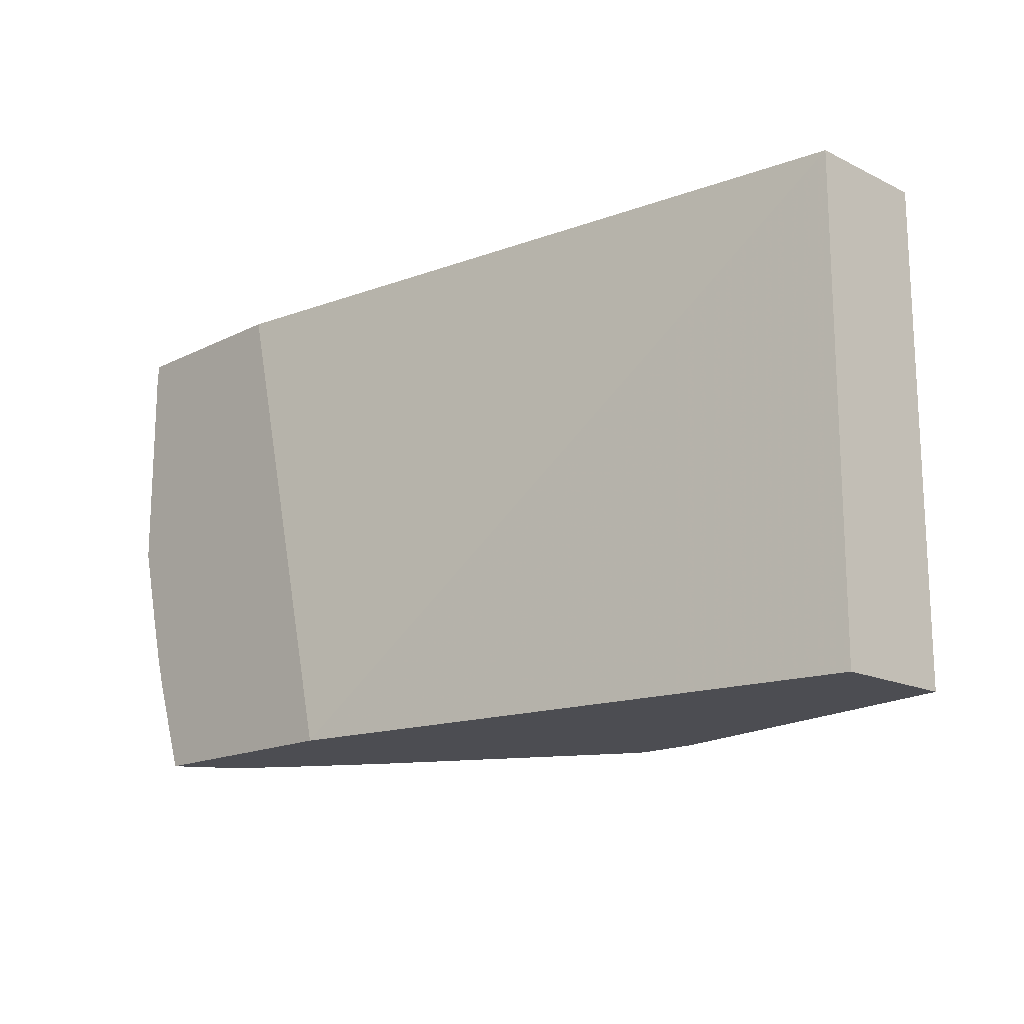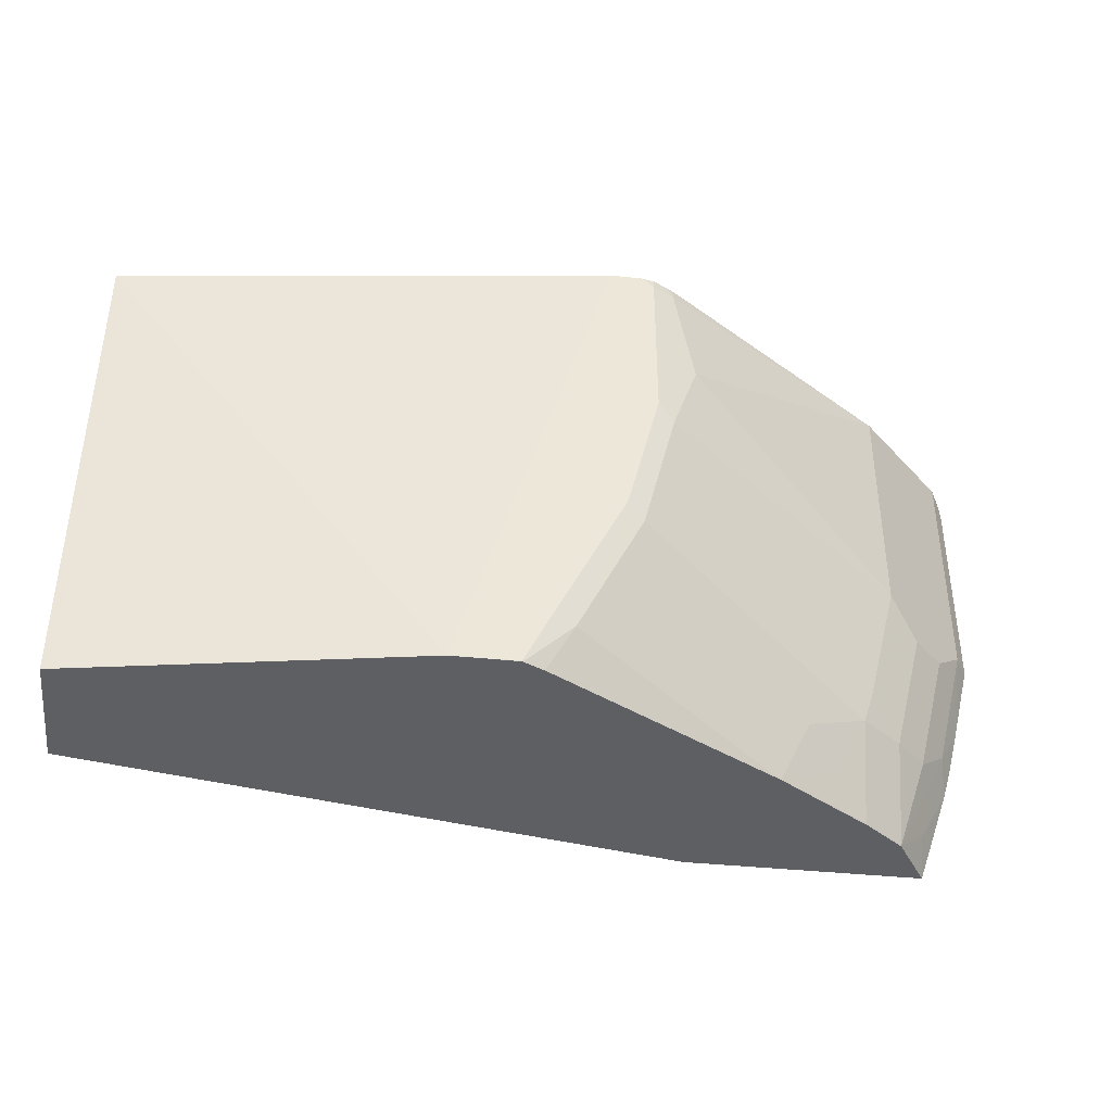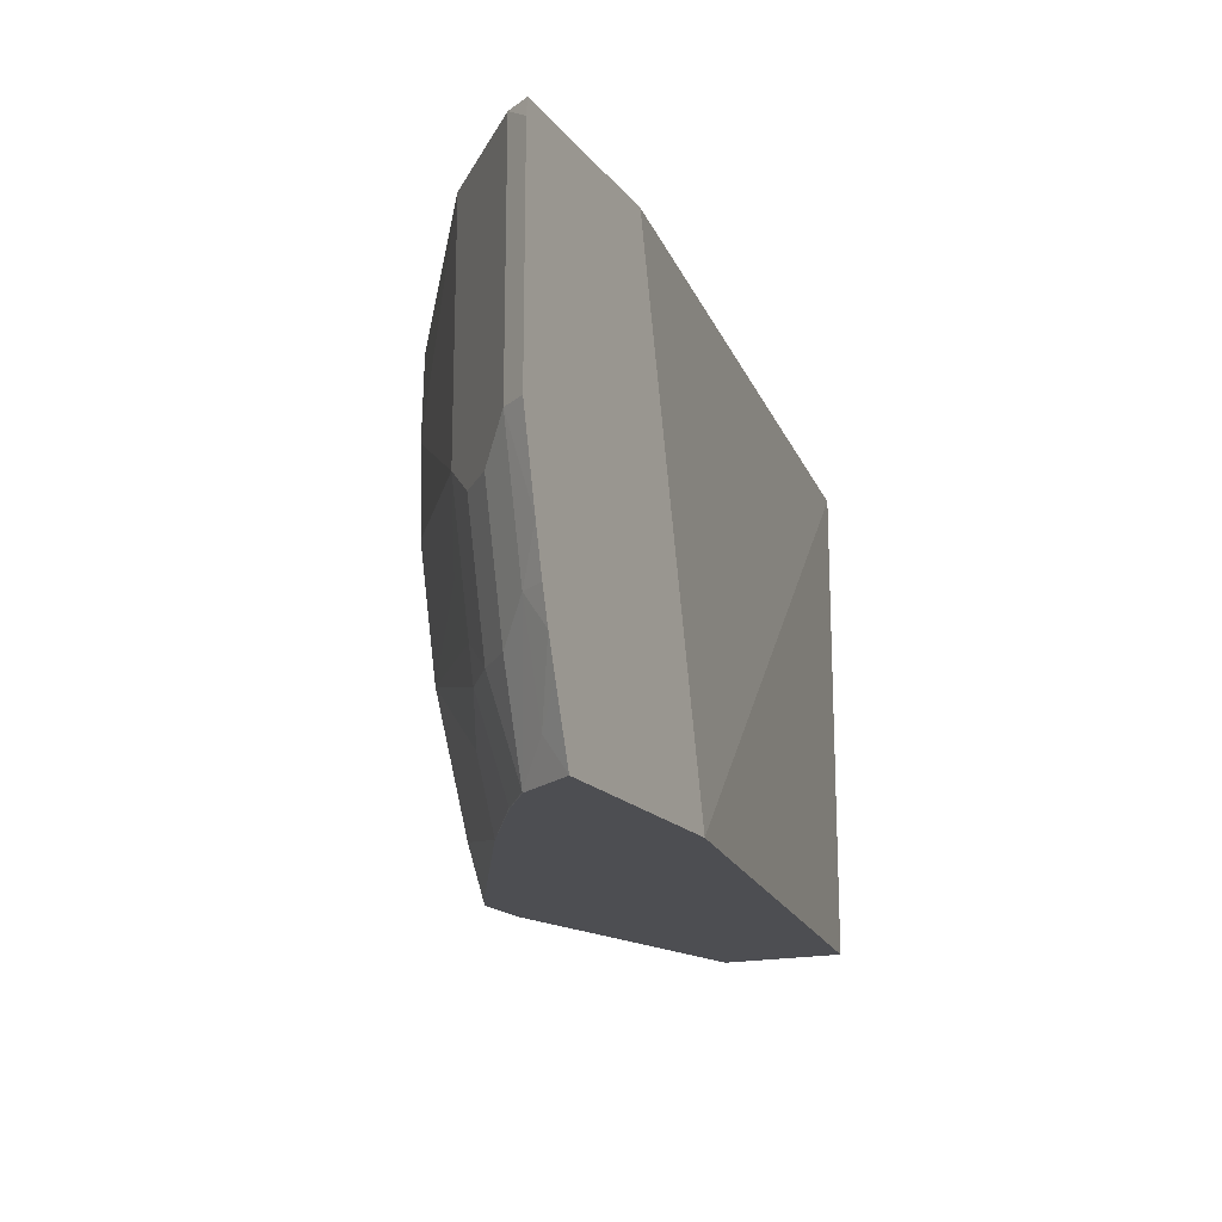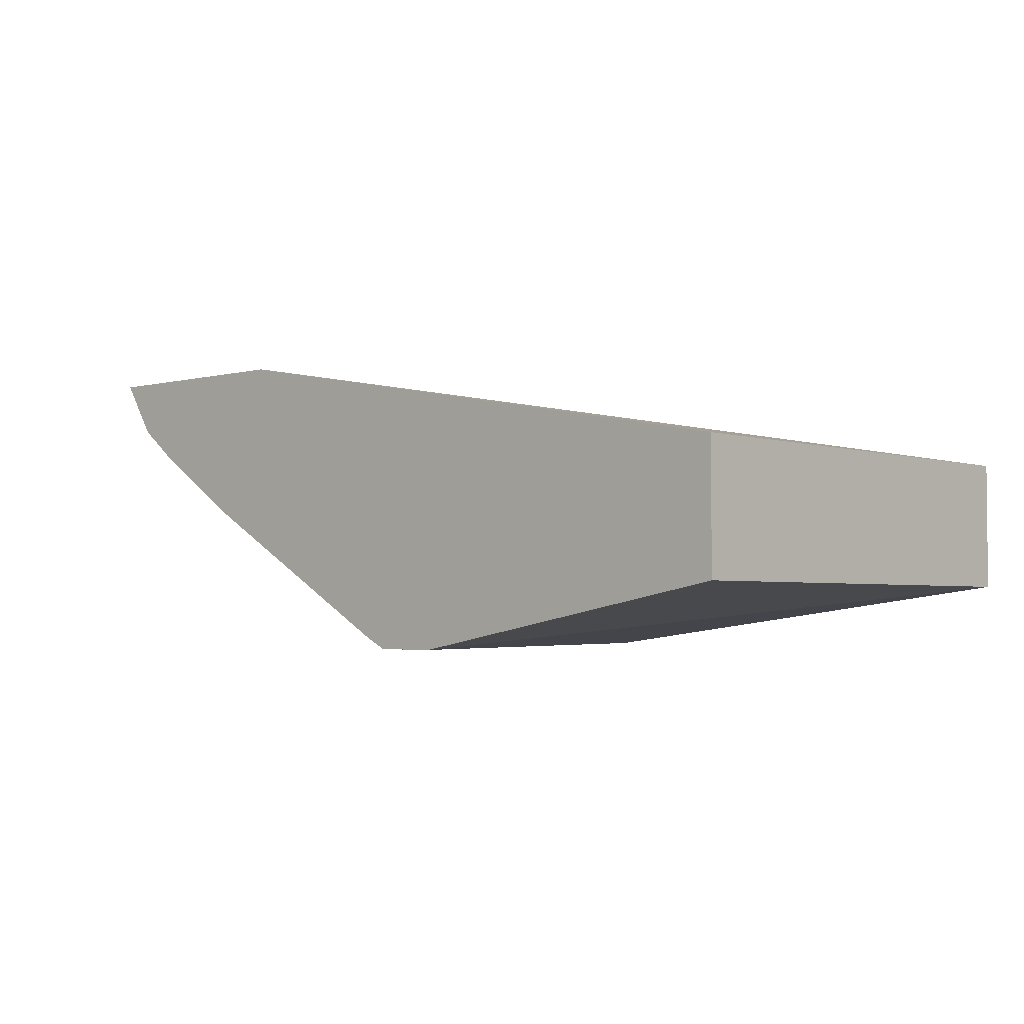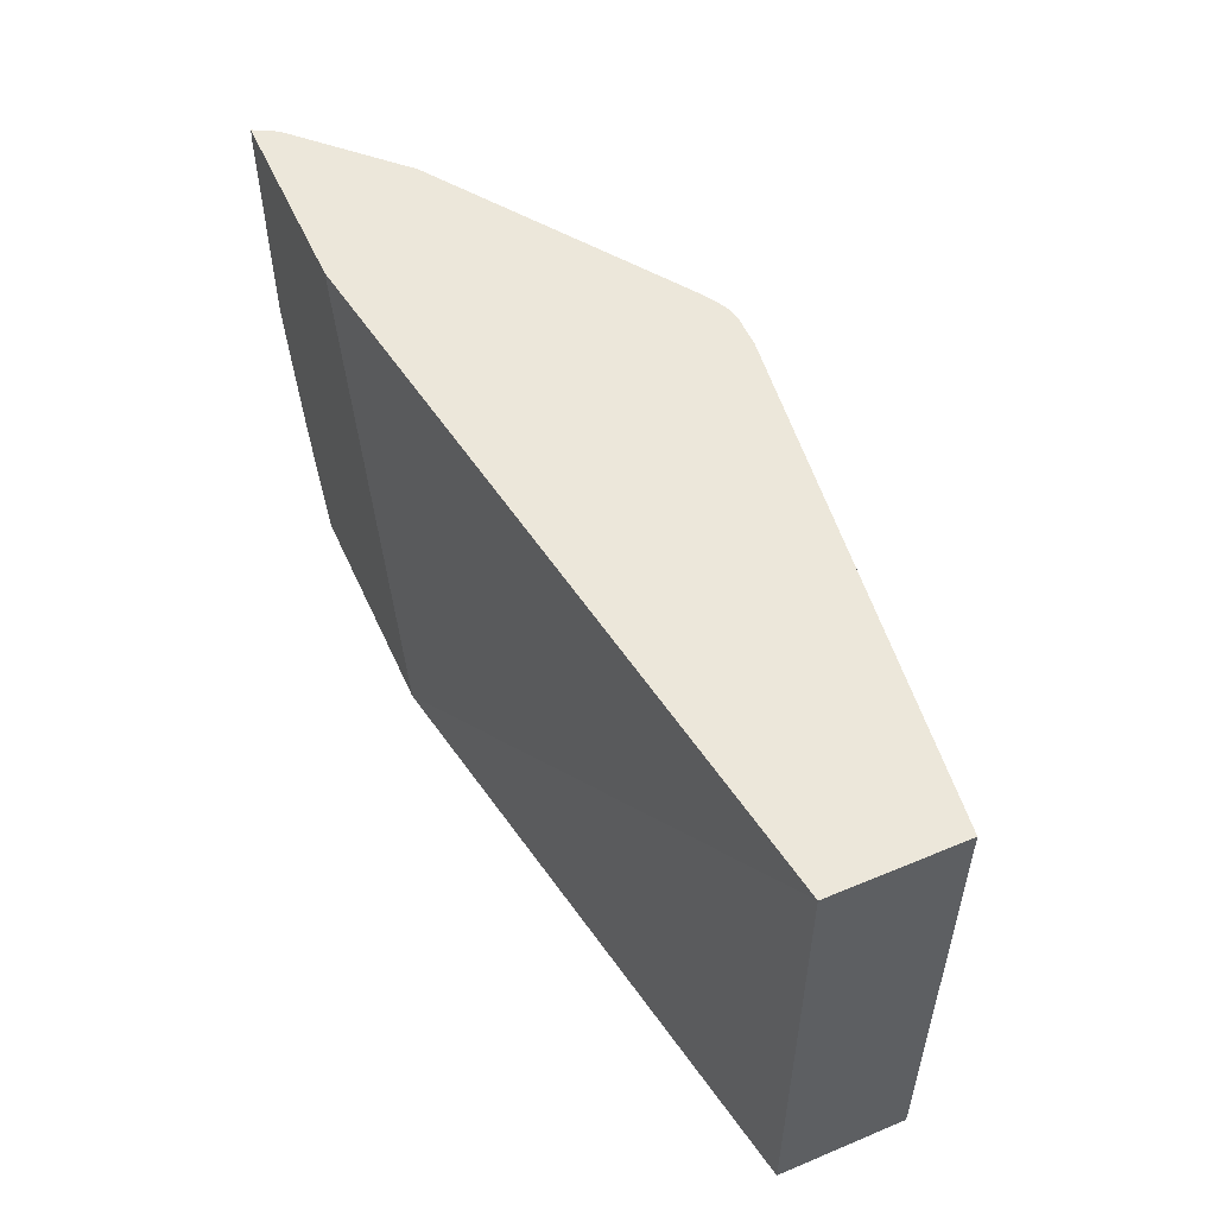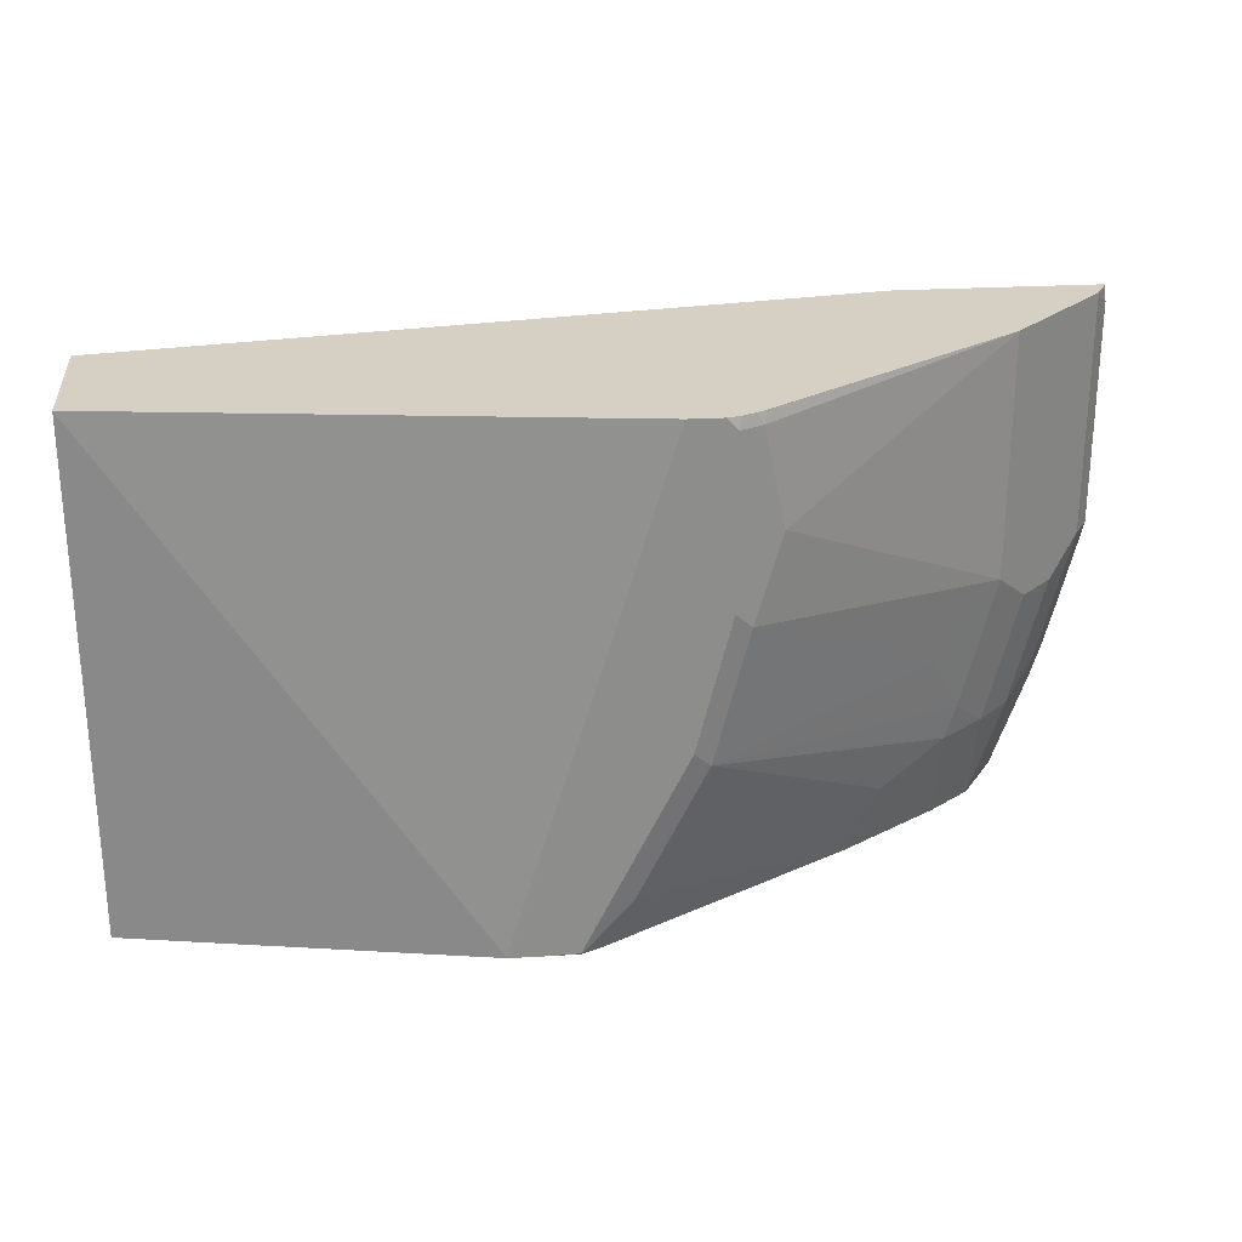
<metadata>
{"format":"obj","ext":"obj","renderer":"f3d","projection":"perspective","resolution":1024,"background":"white","views":[{"elev":-16.3,"azim":-134.6,"up":"+Z"},{"elev":-39.8,"azim":-7.4,"up":"+Z"},{"elev":-17.2,"azim":115.6,"up":"+Z"},{"elev":-3.2,"azim":-137.7,"up":"+Y"},{"elev":53.9,"azim":-114.0,"up":"+Z"},{"elev":26.0,"azim":-5.3,"up":"+Z"}]}
</metadata>
<code>
v 0.3468 -0.3128 -0.2265
v 0.3602 -0.3128 -0.1883
v 0.3452 -0.3264 -0.2071
v 0.3264 -0.3452 -0.226
v 0.3265 -0.3447 -0.2265
v 0.2074 -0.3128 -0.2265
v 0.3667 -0.3128 -0.1695
v 0.3641 -0.3264 -0.1506
v 0.3264 -0.3641 -0.1695
v 0.3013 -0.3649 -0.226
v 0.3018 -0.3642 -0.2265
v 0.3262 -0.3451 -0.2265
v 0.3452 -0.3452 -0.1695
v 0.2074 -0.3128 -0.2263
v -0.1456 -0.3766 -0.2265
v 0.3724 -0.3128 -0.1506
v 0.379 -0.3128 -0.1252
v 0.3829 -0.3264 -0.07533
v 0.3641 -0.3452 -0.09414
v 0.3452 -0.3641 -0.09414
v 0.3076 -0.3829 -0.1506
v 0.3013 -0.3837 -0.1695
v 0.2825 -0.3837 -0.2071
v 0.2451 -0.4022 -0.2265
v 0.2753 -0.3128 0.06301
v -0.1456 -0.3766 0.06301
v -0.1456 -0.4519 -0.2265
v 0.3912 -0.3128 -0.07533
v 0.3829 -0.3264 0.06301
v 0.3641 -0.3452 0.06301
v 0.3264 -0.3829 -0.07533
v 0.2887 -0.4017 -0.113
v 0.16 -0.4849 -0.1224
v 0.2636 -0.4025 -0.1883
v 0.2448 -0.4025 -0.226
v 0.1224 -0.4849 -0.1977
v 0.1066 -0.4834 -0.2265
v 0.3902 -0.3128 0.06301
v -0.1456 -0.4519 0.06301
v 0.0565 -0.4896 -0.2265
v 0.3912 -0.3128 0.05341
v 0.3264 -0.3829 0.06301
v 0.1945 -0.477 -8.22e-06
v 0.1789 -0.4849 -0.0471
v 0.1506 -0.4896 -0.113
v 0.0947 -0.4894 -0.2265
v 0.0565 -0.4896 -0.226
v 0.1441 -0.4896 0.06301
v 0.07537 -0.4896 -0.2265
v 0.1831 -0.4812 0.06301
v 0.182 -0.4833 0.05647
v 0.1695 -0.4896 0.05647
v 0.1695 -0.4896 -0.03767
v 0.09418 -0.4896 -0.226
v 0.09418 -0.4894 -0.2265
v 0.163 -0.4896 0.06301
v 0.1785 -0.4839 0.06301
v 0.1703 -0.488 0.06301
f 31 42 43
f 25 58 57
f 25 57 50
f 25 50 42
f 25 42 30
f 27 40 47
f 25 29 38
f 27 47 39
f 29 41 38
f 25 56 58
f 25 30 29
f 25 48 56
f 21 33 22
f 25 26 39
f 24 36 37
f 24 35 36
f 24 34 35
f 22 33 34
f 22 24 23
f 22 34 24
f 21 32 33
f 21 31 32
f 19 31 20
f 31 43 44
f 25 39 48
f 31 44 32
f 45 54 46
f 33 44 45
f 52 58 56
f 52 57 58
f 51 57 52
f 50 57 51
f 49 55 54
f 46 54 55
f 44 53 45
f 43 53 44
f 43 52 53
f 43 51 52
f 42 51 43
f 42 50 51
f 40 48 47
f 40 56 48
f 40 52 56
f 40 53 52
f 40 45 53
f 40 54 45
f 40 49 54
f 39 47 48
f 36 45 46
f 36 46 37
f 34 36 35
f 33 36 34
f 33 45 36
f 32 44 33
f 19 30 42
f 19 42 31
f 18 29 30
f 3 7 8
f 2 7 3
f 1 7 2
f 1 16 7
f 1 17 16
f 1 28 17
f 1 41 28
f 1 38 41
f 1 25 38
f 1 14 25
f 1 6 14
f 1 15 6
f 1 27 15
f 1 40 27
f 1 49 40
f 1 55 49
f 1 46 55
f 1 37 46
f 1 24 37
f 1 12 11
f 1 5 12
f 1 4 5
f 1 3 4
f 1 2 3
f 18 30 19
f 3 8 4
f 4 9 10
f 1 11 24
f 4 11 12
f 18 41 29
f 4 10 11
f 18 28 41
f 17 28 18
f 15 27 39
f 14 26 25
f 10 24 11
f 10 23 24
f 10 22 23
f 9 22 10
f 9 21 22
f 9 31 21
f 15 39 26
f 9 19 20
f 9 20 31
f 4 13 9
f 4 12 5
f 6 26 14
f 7 16 8
f 6 15 26
f 8 16 17
f 8 17 18
f 8 18 19
f 8 19 13
f 9 13 19
f 4 8 13

</code>
